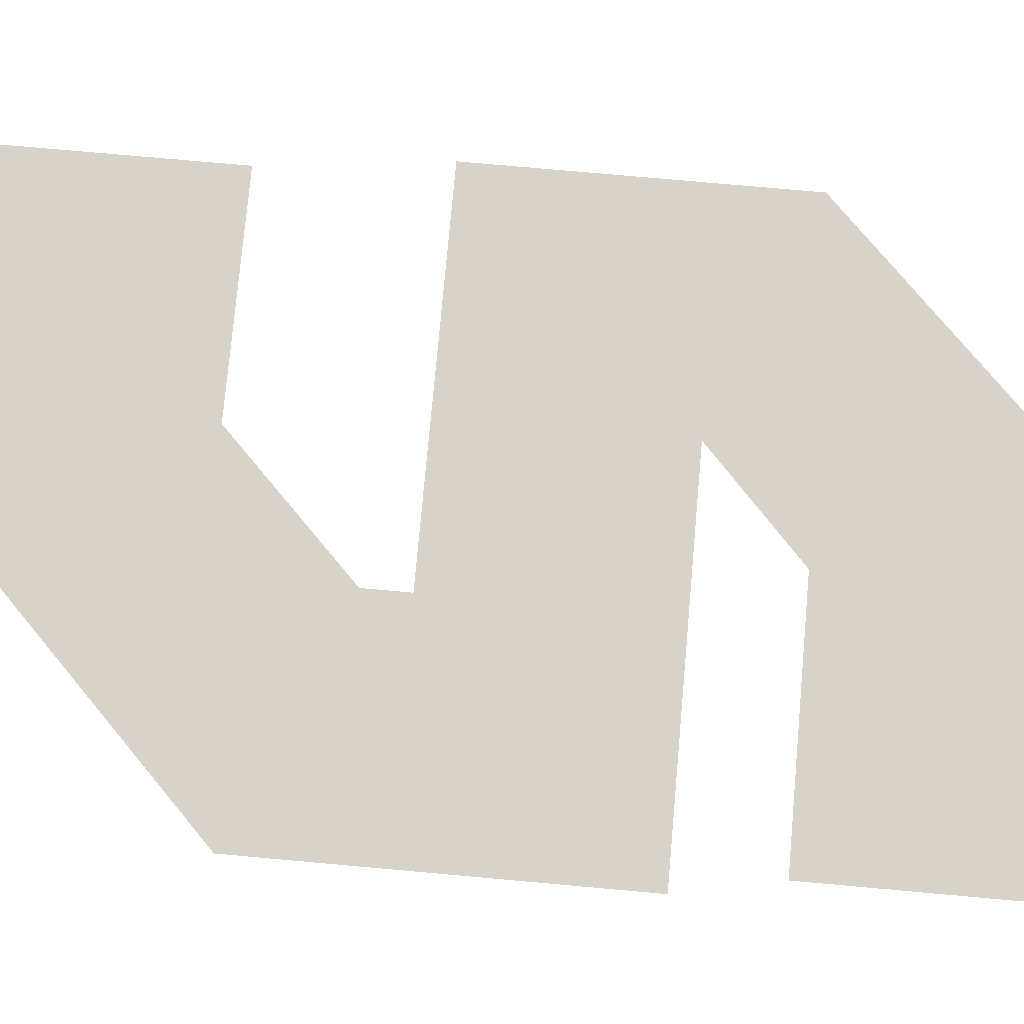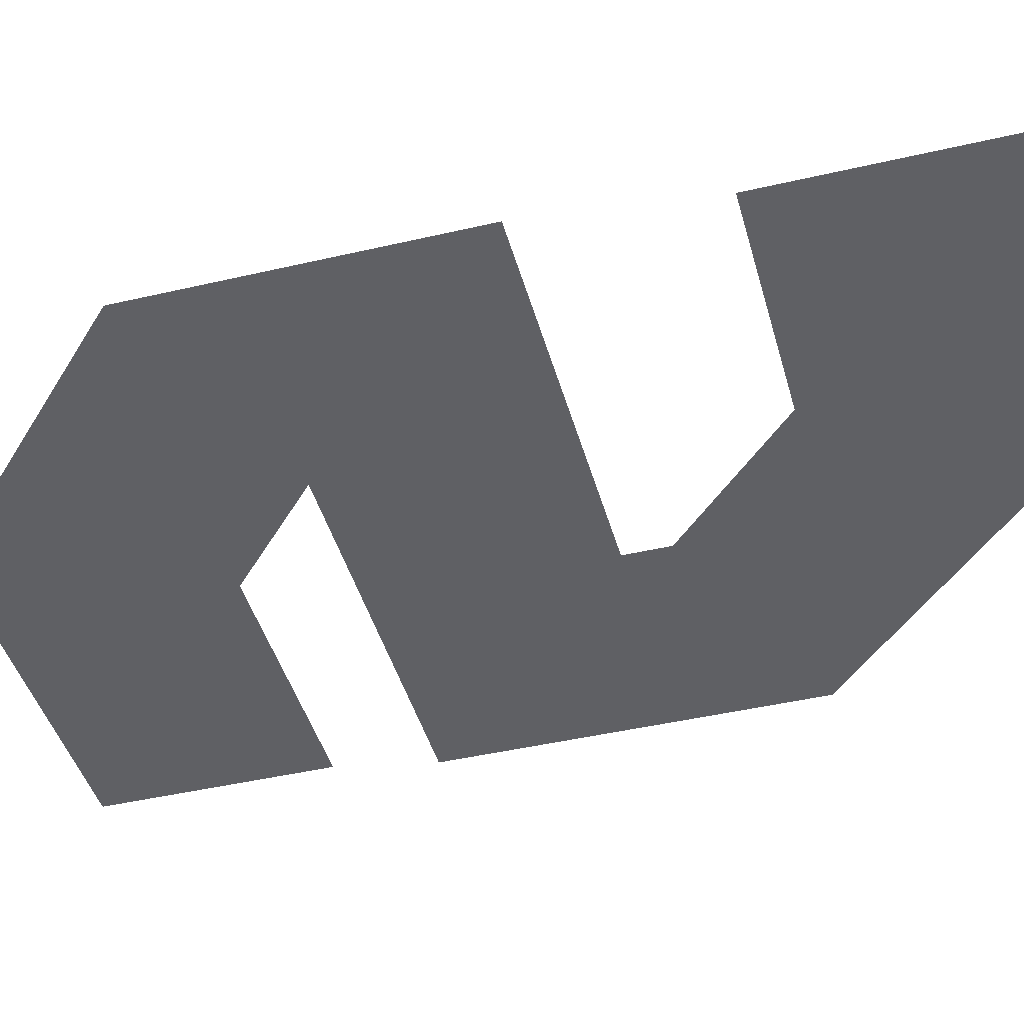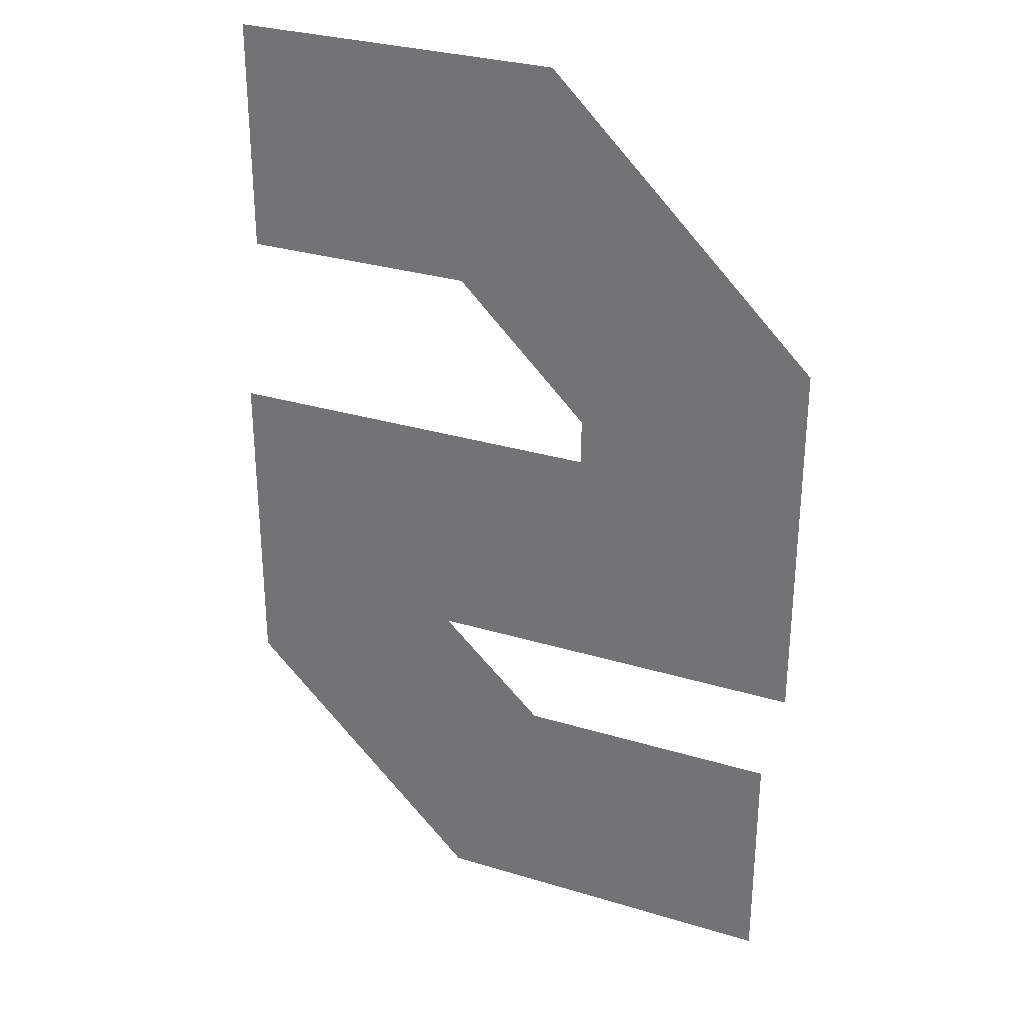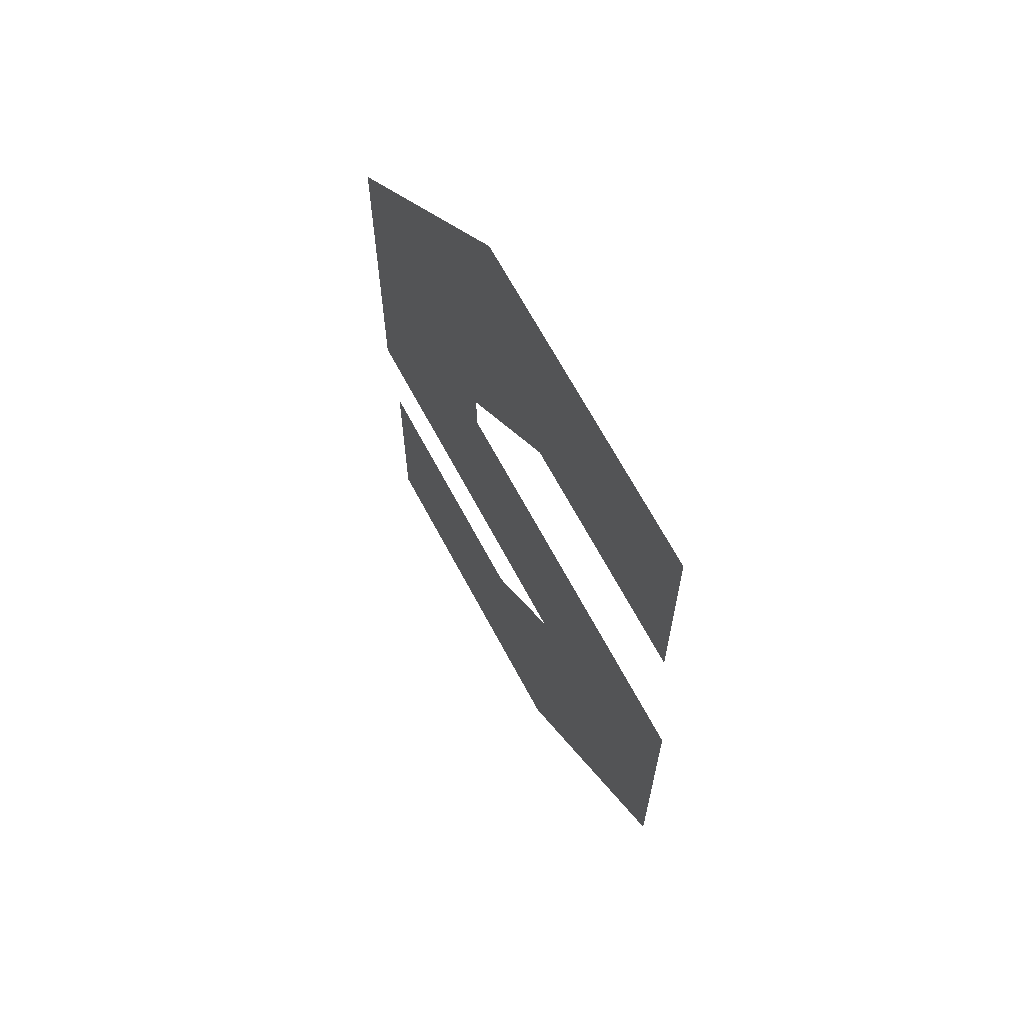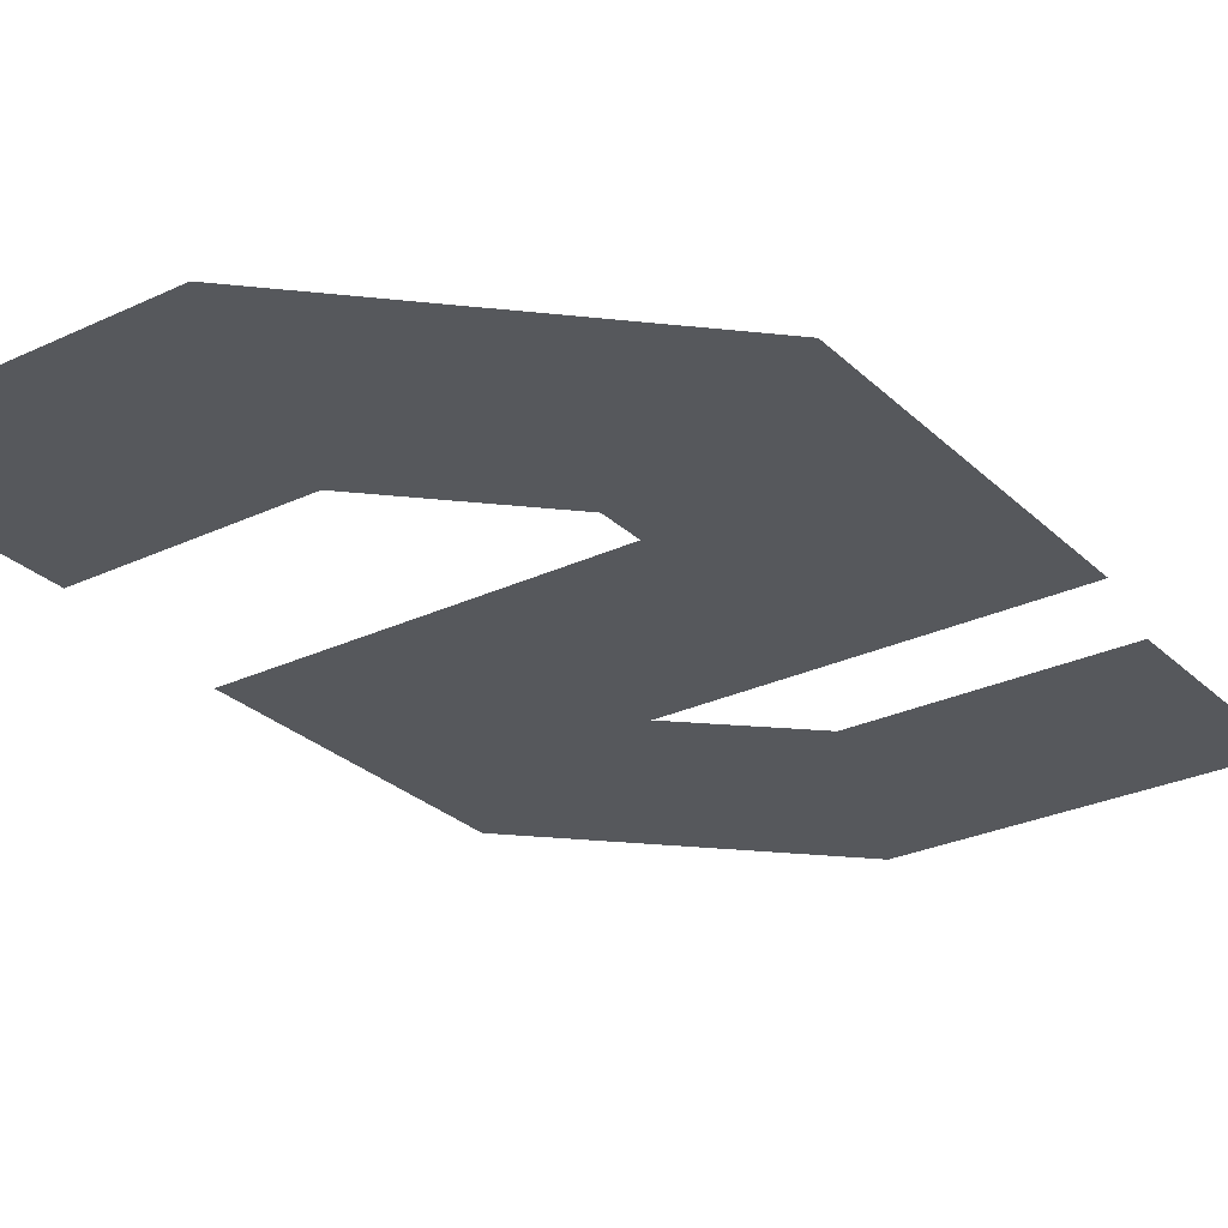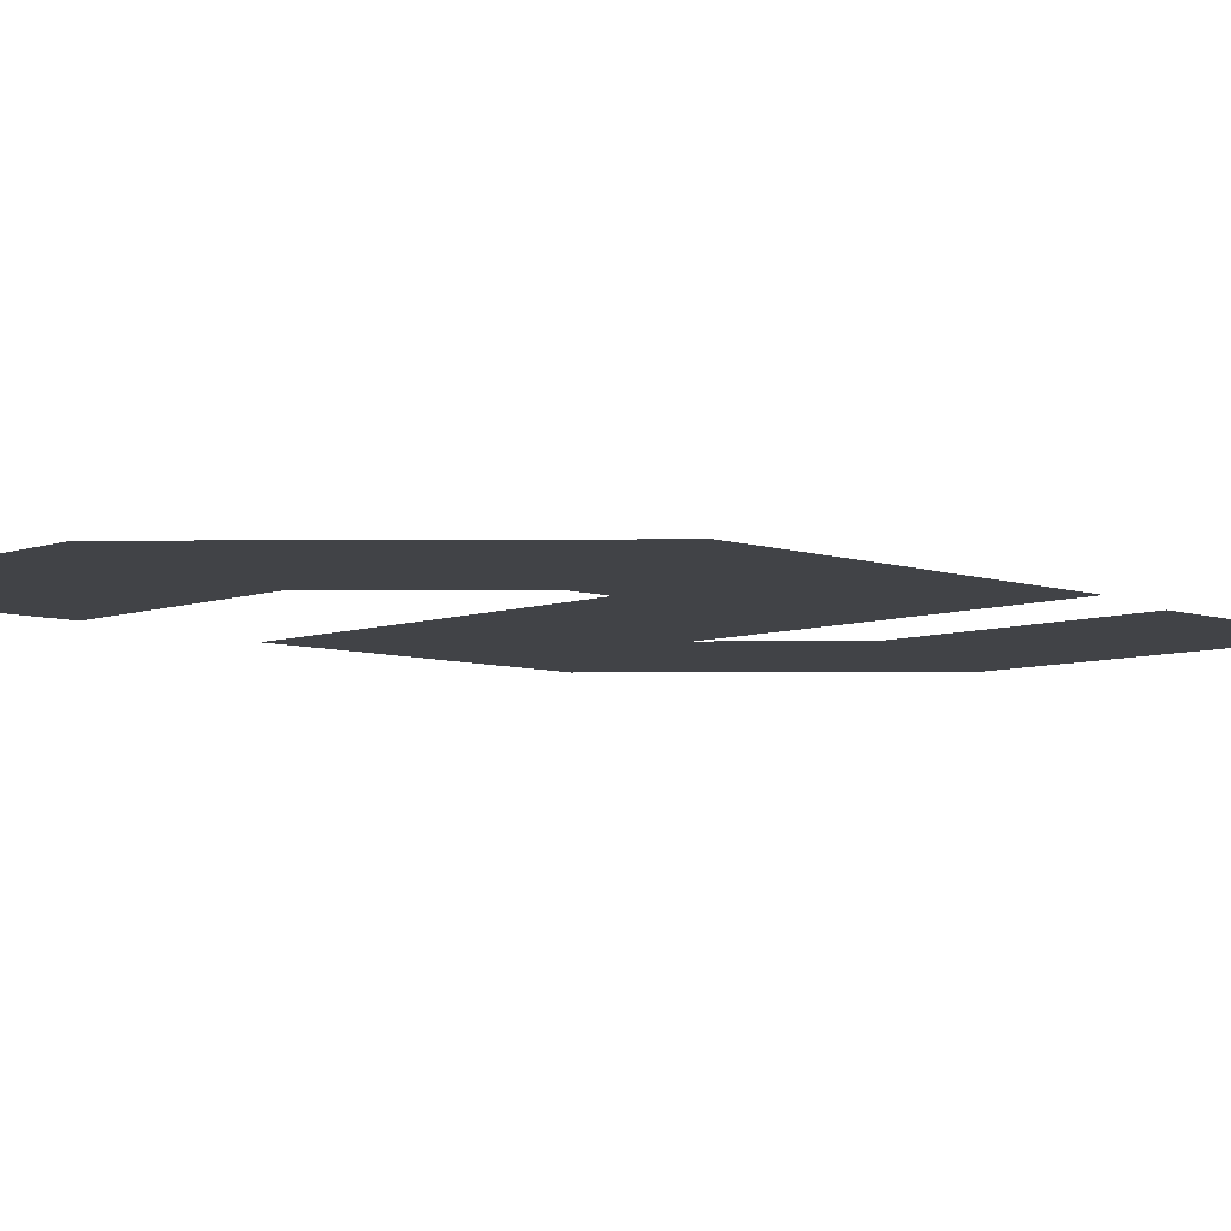
<metadata>
{"format":"obj","ext":"obj","renderer":"f3d","projection":"perspective","resolution":1024,"background":"white","views":[{"elev":77.1,"azim":-84.9,"up":"+Z"},{"elev":-44.0,"azim":105.3,"up":"+Z"},{"elev":30.1,"azim":-156.2,"up":"+Y"},{"elev":66.8,"azim":62.0,"up":"+Y"},{"elev":-27.9,"azim":-144.4,"up":"+Z"},{"elev":-6.9,"azim":-134.0,"up":"+Z"}]}
</metadata>
<code>
v 0 -0.3683 0
v 0.32 -0.5644 0
v 0.32 -0.5011 0
v 0.3694 0 0
v 0.5016 -0.32 0
v 0.824 1e-06 0
v 0.824 -0.32 0
v 0.3883 -1.02 0
v 0.02755 -1.34 0
v 0.5202 -1.34 -0
v 0.5316 -0.8844 0
v 0.8516 -1.011 0
v 0.8516 -0.5644 0
v 0 -0.8844 0
v 0.02755 -1.02 0
f 1 2 3
f 4 3 5
f 6 5 7
f 8 9 10
f 11 10 12
f 12 13 11
f 11 2 14
f 1 14 2
f 4 1 3
f 6 4 5
f 8 15 9
f 11 8 10
f 11 13 2

</code>
